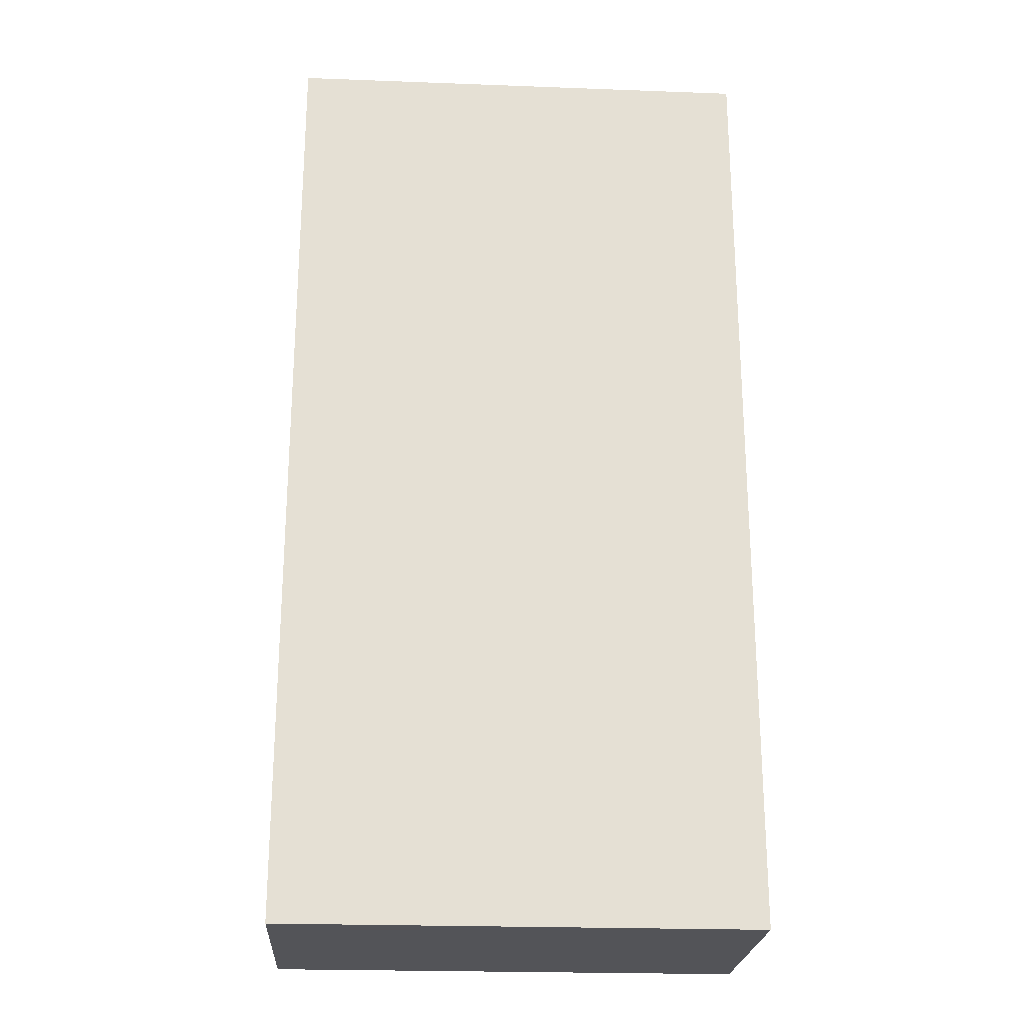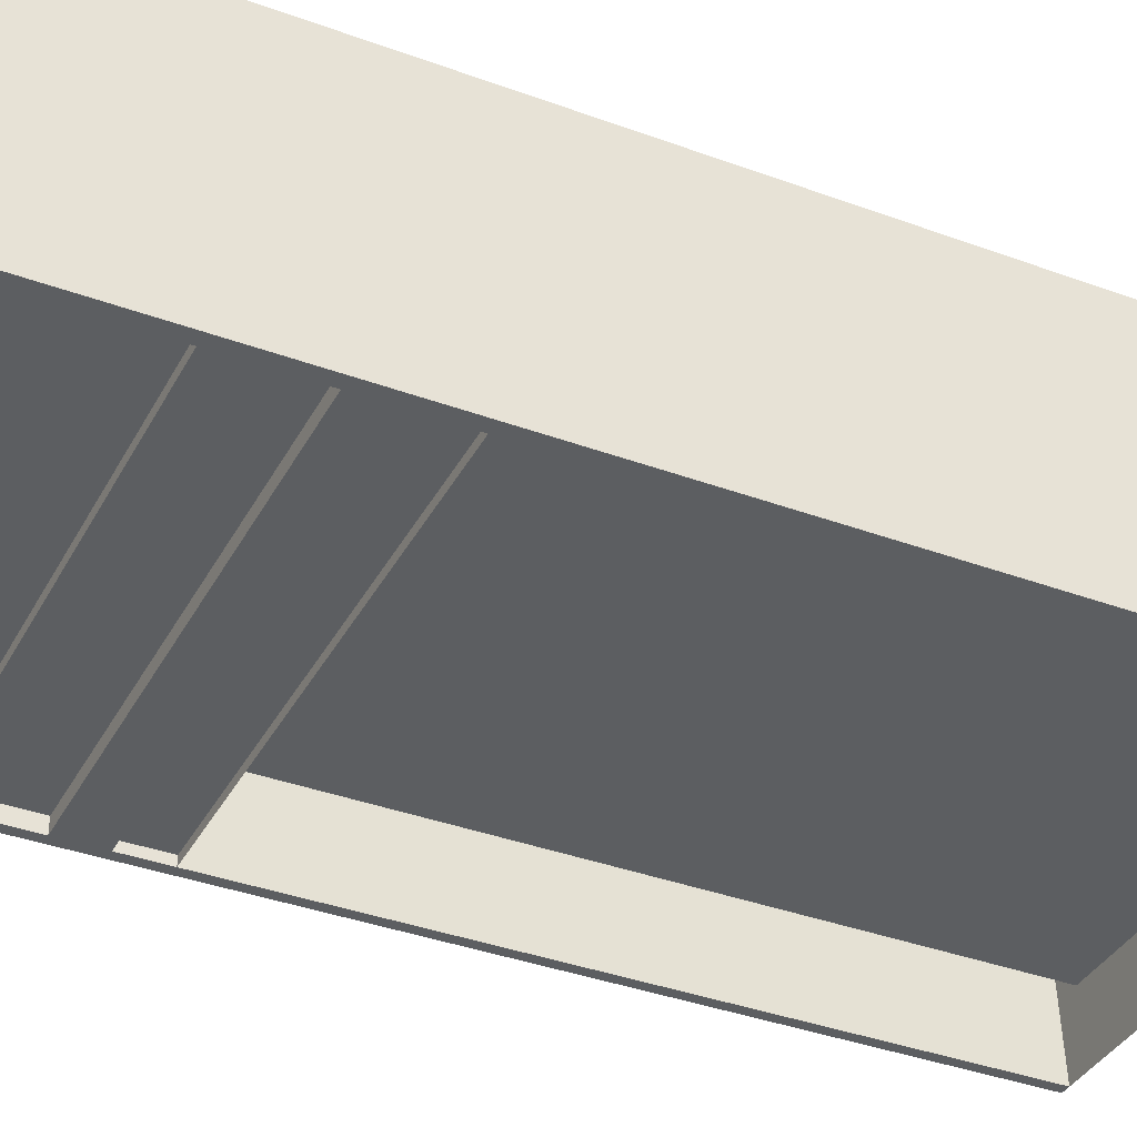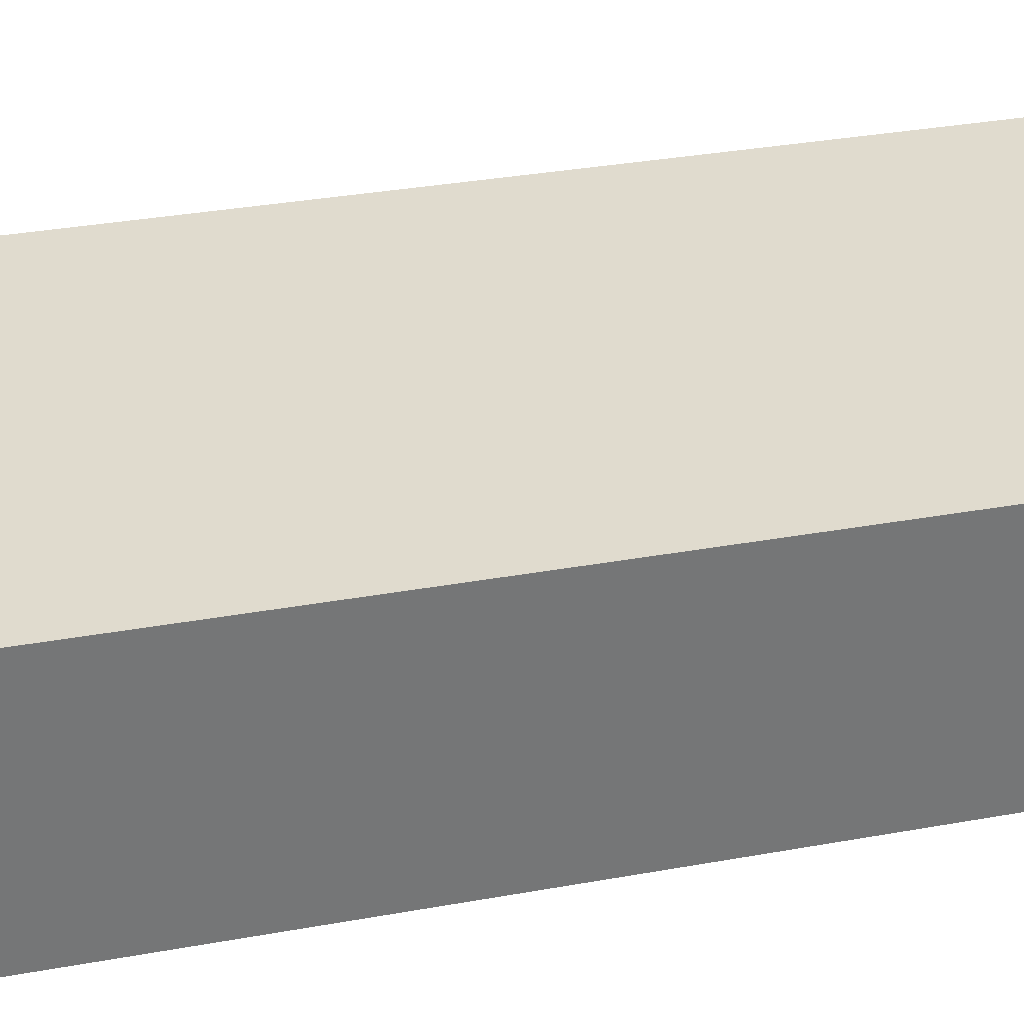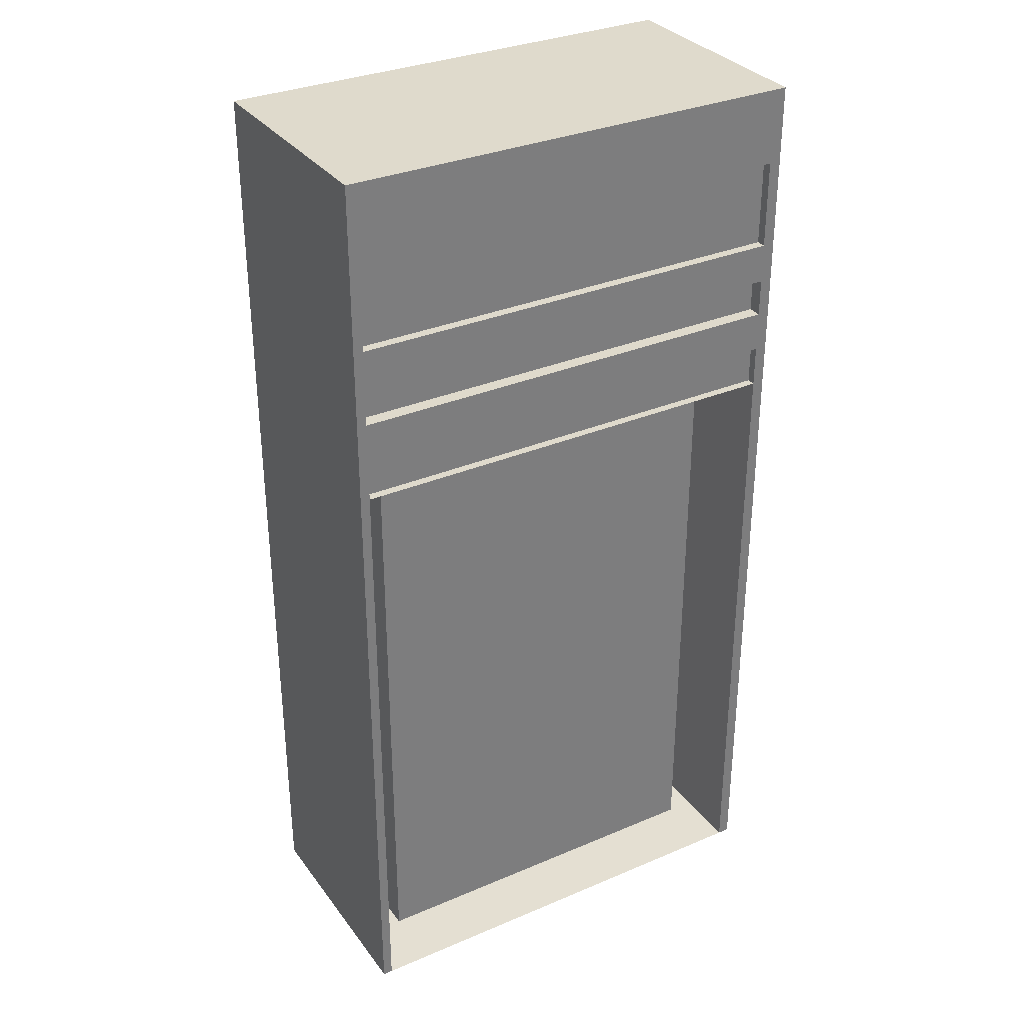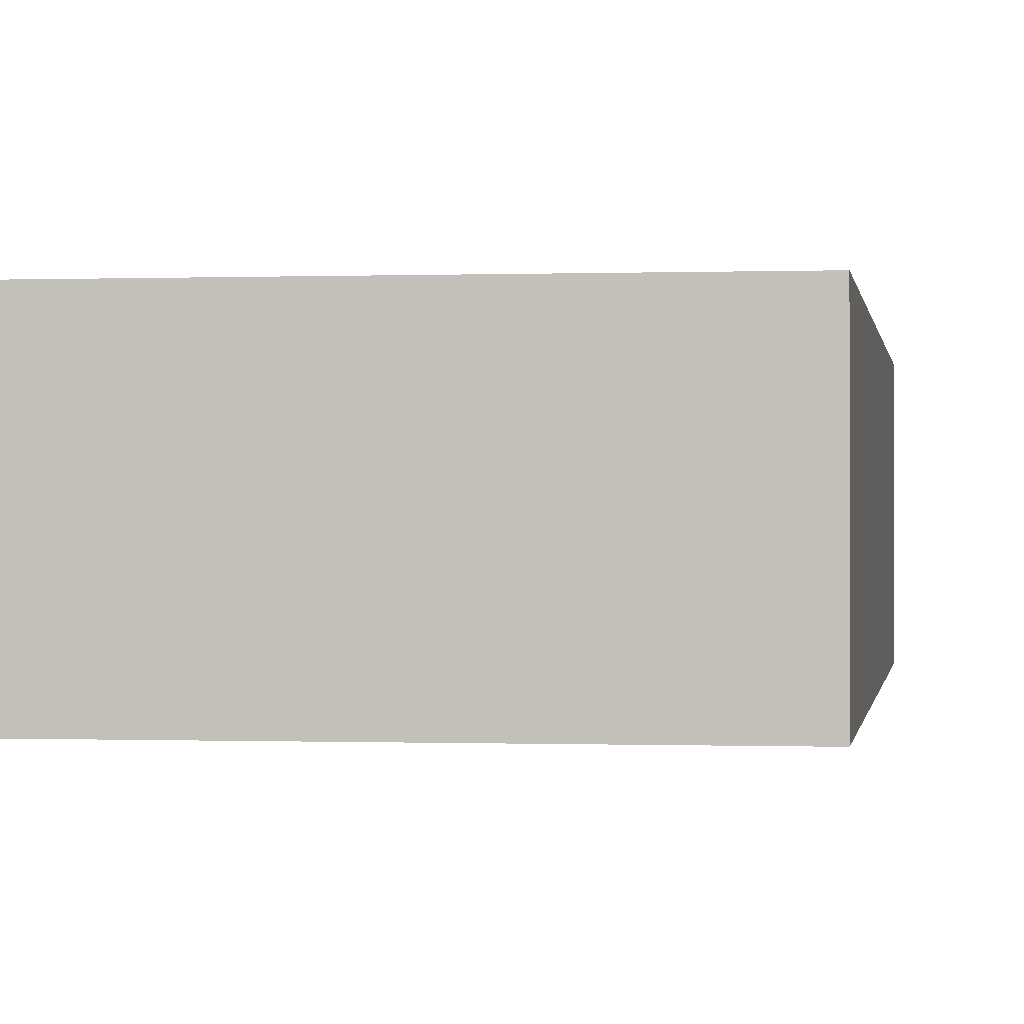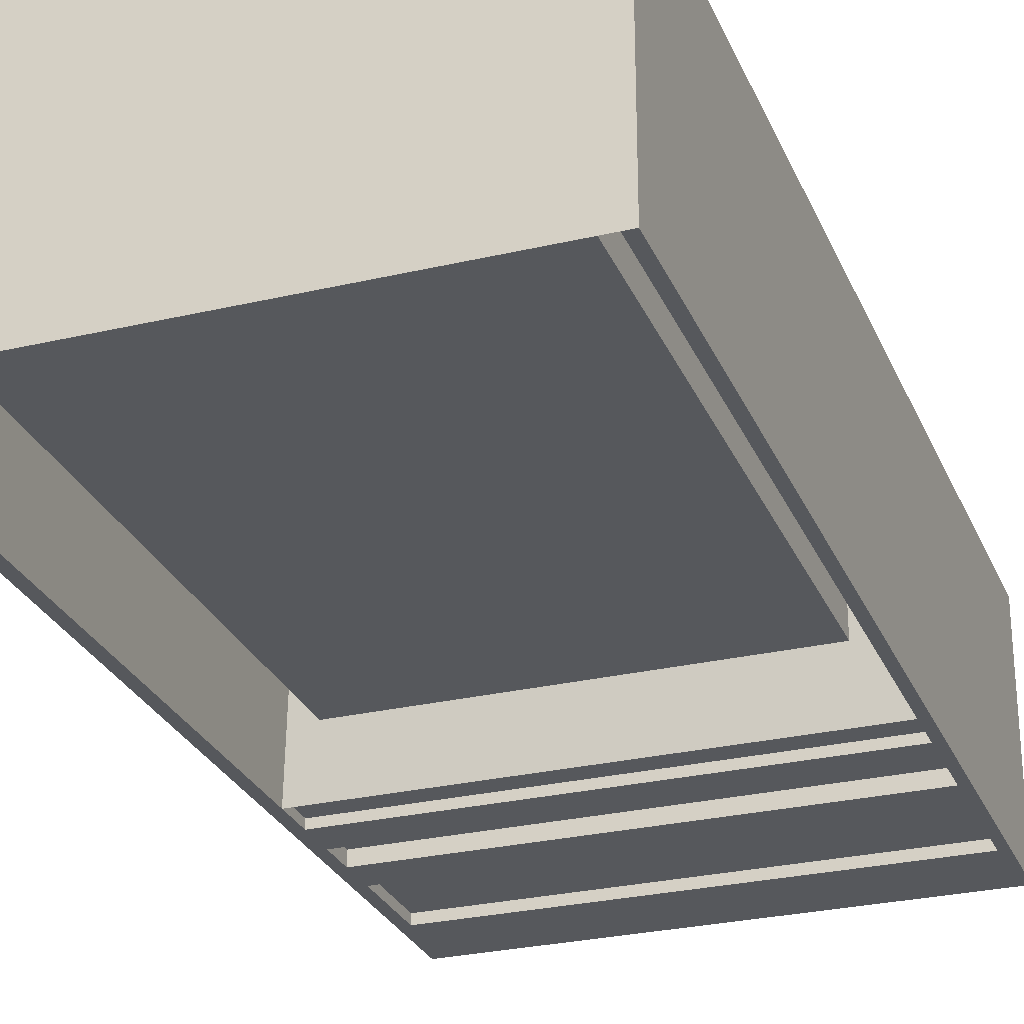
<metadata>
{"format":"obj","ext":"obj","renderer":"f3d","projection":"perspective","resolution":1024,"background":"white","views":[{"elev":-23.4,"azim":-3.6,"up":"+Y"},{"elev":-37.3,"azim":-115.4,"up":"+Z"},{"elev":33.6,"azim":76.1,"up":"+Z"},{"elev":32.4,"azim":149.4,"up":"+Y"},{"elev":-0.2,"azim":-171.9,"up":"+Z"},{"elev":-27.7,"azim":19.8,"up":"+Z"}]}
</metadata>
<code>
o Server
g Server
v 0.4 -0.625 0.125
v -0.4 -0.625 0.125
v 0.4 0.625 0.125
v -0.4 0.625 0.125
v -0.4 -0.625 -0.125
v -0.4 0.625 -0.125
v 0.4 -0.625 -0.125
v 0.4 0.625 -0.125
v -0.5 -0.652 0.262
v -0.5 -0.652 -0.238
v -0.5 0.6689 -0.238
v -0.5 0.6689 0.262
v 0.5 -0.652 -0.238
v 0.5 -0.652 0.262
v 0.5 0.6689 0.262
v 0.5 0.6689 -0.238
v -0.5 1.002 0.262
v -0.5 1.002 -0.238
v -0.5 1.094 -0.238
v -0.5 1.094 0.262
v -0.5 1.188 -0.238
v -0.5 1.188 0.262
v -0.5 1.322 -0.238
v -0.5 1.322 0.262
v -0.5 1.348 -0.238
v -0.5 1.348 0.262
v 0.5 1.002 0.262
v 0.5 1.094 0.262
v 0.5 1.094 -0.238
v 0.5 1.002 -0.238
v 0.5 1.188 0.262
v 0.5 1.188 -0.238
v 0.5 1.322 0.262
v 0.5 1.322 -0.238
v 0.5 1.348 0.262
v 0.5 1.348 -0.238
v -0.5 0.7557 -0.238
v -0.5 0.7557 0.262
v -0.5 0.84 -0.238
v -0.5 0.84 0.262
v -0.5 0.9189 -0.238
v -0.5 0.9189 0.262
v 0.5 0.7557 0.262
v 0.5 0.7557 -0.238
v 0.5 0.84 0.262
v 0.5 0.84 -0.238
v 0.5 0.9189 0.262
v 0.5 0.9189 -0.238
v -3.82e-08 1.348 -0.238
v 0.4798 1.348 -0.238
v 0.4798 1.348 0.262
v 6.611e-08 1.348 0.262
v -3.82e-08 -0.652 -0.238
v 6.611e-08 -0.652 0.262
v 0.4798 -0.652 0.262
v 0.4798 -0.652 -0.238
v 0.4798 0.6689 0.262
v 6.611e-08 0.6689 0.262
v 0.4798 0.6689 -0.238
v 0.4545 0.6338 0.1767
v 0.000122 0.6338 0.1767
v 0.000122 -0.617 0.1767
v 0.4545 -0.617 0.1767
v 0.4798 1.002 0.262
v 0.4798 1.094 0.262
v 6.611e-08 1.002 0.262
v 6.611e-08 1.094 0.262
v 0.4798 1.188 0.262
v 6.611e-08 1.188 0.262
v 0.4798 1.322 0.262
v 6.611e-08 1.322 0.262
v 0.4798 1.094 -0.238
v 0.4798 1.002 -0.238
v 0.4798 1.094 -0.2175
v -1.437e-08 1.094 -0.2175
v -1.437e-08 1.002 -0.2175
v 0.4798 1.002 -0.2175
v 0.4798 1.188 -0.238
v 0.4798 1.188 -0.2175
v -1.437e-08 1.188 -0.2175
v 0.4798 1.322 -0.238
v -3.82e-08 1.322 -0.238
v -3.82e-08 1.188 -0.238
v 0.4798 0.7557 0.262
v 6.611e-08 0.7557 0.262
v 0.4798 0.84 0.262
v 6.611e-08 0.84 0.262
v 0.4798 0.9189 0.262
v 6.611e-08 0.9189 0.262
v 0.4798 0.7557 -0.238
v 0.4798 0.7557 -0.2198
v -1.706e-08 0.7557 -0.2198
v -1.706e-08 0.6689 -0.2198
v 0.4798 0.6689 -0.2198
v 0.4798 0.84 -0.238
v -3.82e-08 0.84 -0.238
v -3.82e-08 0.7557 -0.238
v 0.4798 0.9189 -0.238
v 0.4798 0.9189 -0.2087
v -4.095e-09 0.9189 -0.2087
v -4.095e-09 0.84 -0.2087
v 0.4798 0.84 -0.2087
v -3.82e-08 1.002 -0.238
v -3.82e-08 0.9189 -0.238
v -0.4752 1.348 -0.238
v -0.4752 1.348 0.262
v -0.4752 -0.652 0.262
v -0.4752 -0.652 -0.238
v -0.4752 0.6689 0.262
v -0.4499 0.6338 0.1767
v -0.4499 -0.617 0.1767
v -0.4752 0.6689 -0.238
v -0.4752 1.002 0.262
v -0.4752 1.094 0.262
v -0.4752 1.188 0.262
v -0.4752 1.322 0.262
v -0.4752 1.094 -0.2175
v -0.4752 1.002 -0.2175
v -0.4752 1.094 -0.238
v -0.4752 1.002 -0.238
v -0.4752 1.188 -0.2175
v -0.4752 1.188 -0.238
v -0.4752 1.322 -0.238
v -0.4752 0.7557 0.262
v -0.4752 0.84 0.262
v -0.4752 0.9189 0.262
v -0.4752 0.7557 -0.2198
v -0.4752 0.6689 -0.2198
v -0.4752 0.7557 -0.238
v -0.4752 0.84 -0.238
v -0.4752 0.9189 -0.2087
v -0.4752 0.84 -0.2087
v -0.4752 0.9189 -0.238
v -3.82e-08 0.6689 -0.238
f 3 4 2 1
f 4 6 5 2
f 6 8 7 5
f 8 3 1 7
f 8 6 4 3
f 1 2 5 7
f 12 11 10 9
f 13 16 15 14
f 20 19 18 17
f 22 21 19 20
f 24 23 21 22
f 26 25 23 24
f 30 29 28 27
f 29 32 31 28
f 32 34 33 31
f 34 36 35 33
f 38 37 11 12
f 40 39 37 38
f 42 41 39 40
f 17 18 41 42
f 16 44 43 15
f 44 46 45 43
f 46 48 47 45
f 48 30 27 47
f 52 51 50 49
f 51 35 36 50
f 56 55 54 53
f 13 14 55 56
f 15 57 55 14
f 57 58 54 55
f 56 59 16 13
f 62 61 60 63
f 28 65 64 27
f 65 67 66 64
f 31 68 65 28
f 68 69 67 65
f 33 70 68 31
f 70 71 69 68
f 35 51 70 33
f 51 52 71 70
f 73 72 29 30
f 76 75 74 77
f 72 78 32 29
f 75 80 79 74
f 78 81 34 32
f 83 82 81 78
f 81 50 36 34
f 82 49 50 81
f 43 84 57 15
f 84 85 58 57
f 45 86 84 43
f 86 87 85 84
f 47 88 86 45
f 88 89 87 86
f 27 64 88 47
f 64 66 89 88
f 59 90 44 16
f 93 92 91 94
f 90 95 46 44
f 97 96 95 90
f 95 98 48 46
f 101 100 99 102
f 98 73 30 48
f 104 103 73 98
f 26 106 105 25
f 106 52 49 105
f 108 107 9 10
f 53 54 107 108
f 58 109 107 54
f 109 12 9 107
f 111 110 61 62
f 10 11 112 108
f 67 114 113 66
f 114 20 17 113
f 69 115 114 67
f 115 22 20 114
f 71 116 115 69
f 116 24 22 115
f 52 106 116 71
f 106 26 24 116
f 118 117 75 76
f 18 19 119 120
f 117 121 80 75
f 19 21 122 119
f 122 123 82 83
f 21 23 123 122
f 123 105 49 82
f 23 25 105 123
f 85 124 109 58
f 124 38 12 109
f 87 125 124 85
f 125 40 38 124
f 89 126 125 87
f 126 42 40 125
f 66 113 126 89
f 113 17 42 126
f 128 127 92 93
f 11 37 129 112
f 129 130 96 97
f 37 39 130 129
f 132 131 100 101
f 39 41 133 130
f 133 120 103 104
f 41 18 120 133
f 77 74 72 73
f 121 117 119 122
f 118 76 103 120
f 76 77 73 103
f 74 79 78 72
f 79 80 83 78
f 80 121 122 83
f 117 118 120 119
f 102 99 98 95
f 99 100 104 98
f 100 131 133 104
f 101 102 95 96
f 131 132 130 133
f 132 101 96 130
f 94 91 90 59
f 91 92 97 90
f 92 127 129 97
f 93 94 59 134
f 127 128 112 129
f 128 93 134 112
f 63 60 59 56
f 60 61 134 59
f 61 110 112 134
f 62 63 56 53
f 110 111 108 112
f 111 62 53 108

</code>
